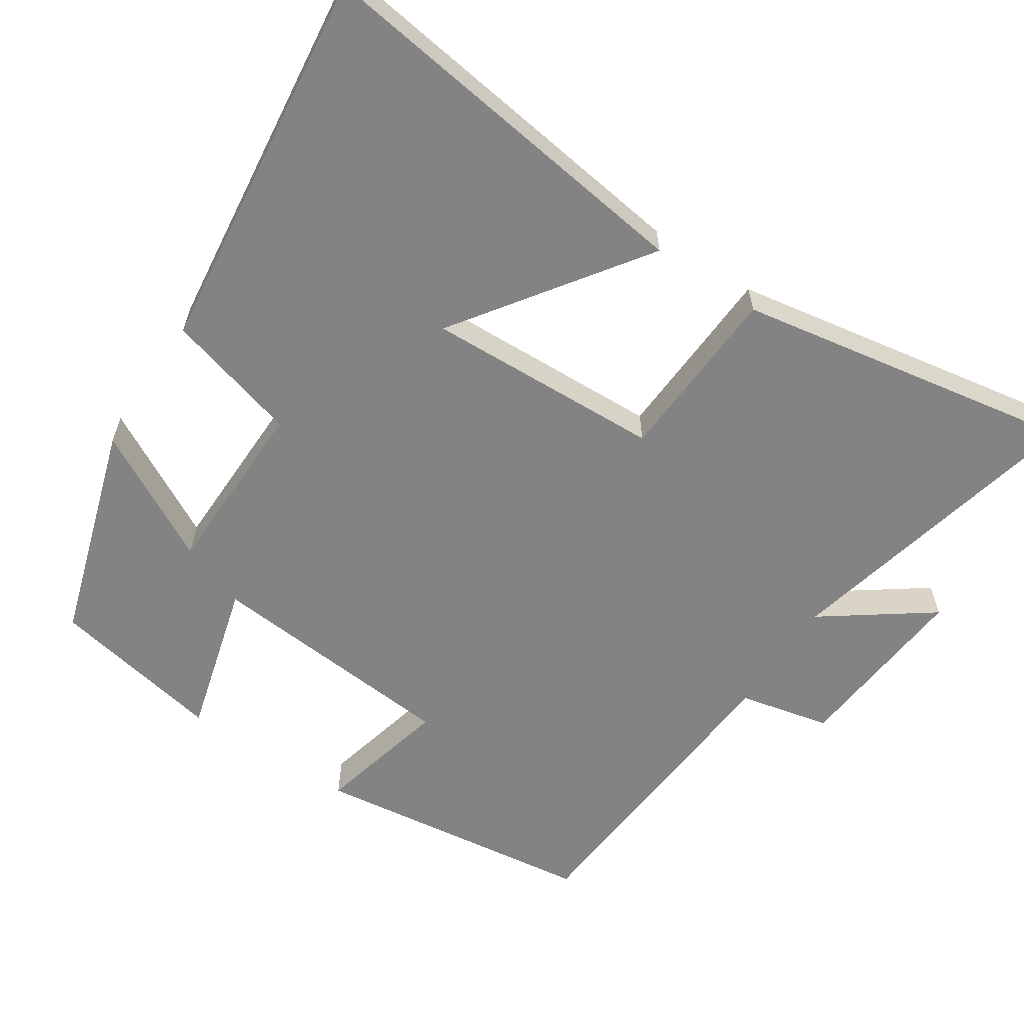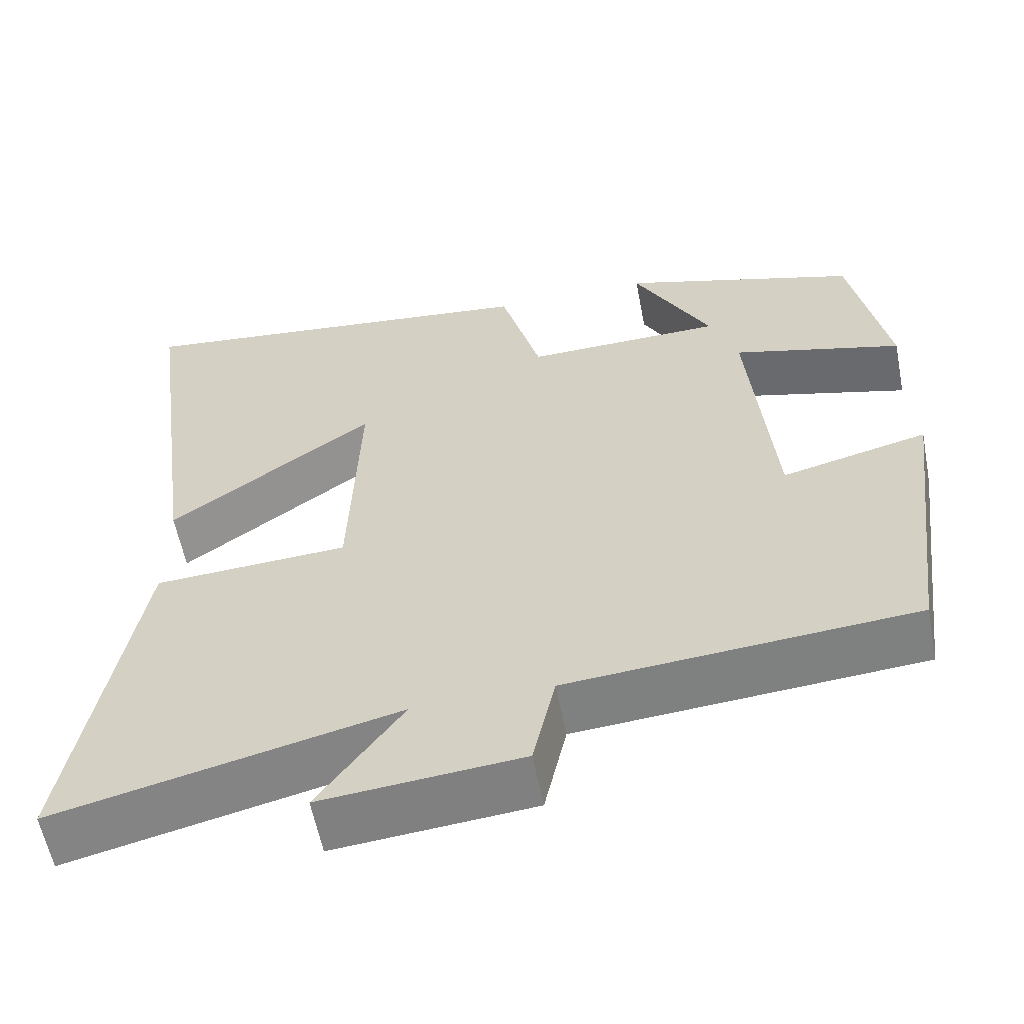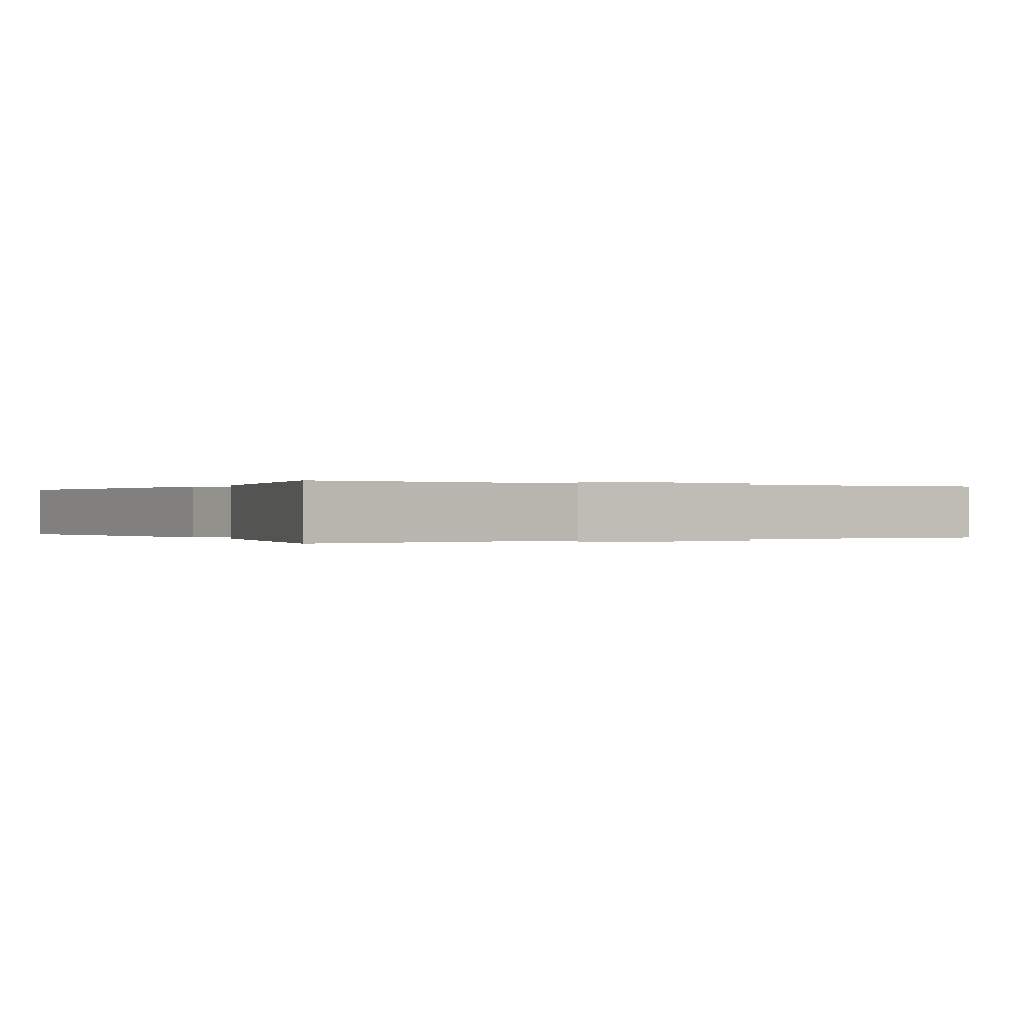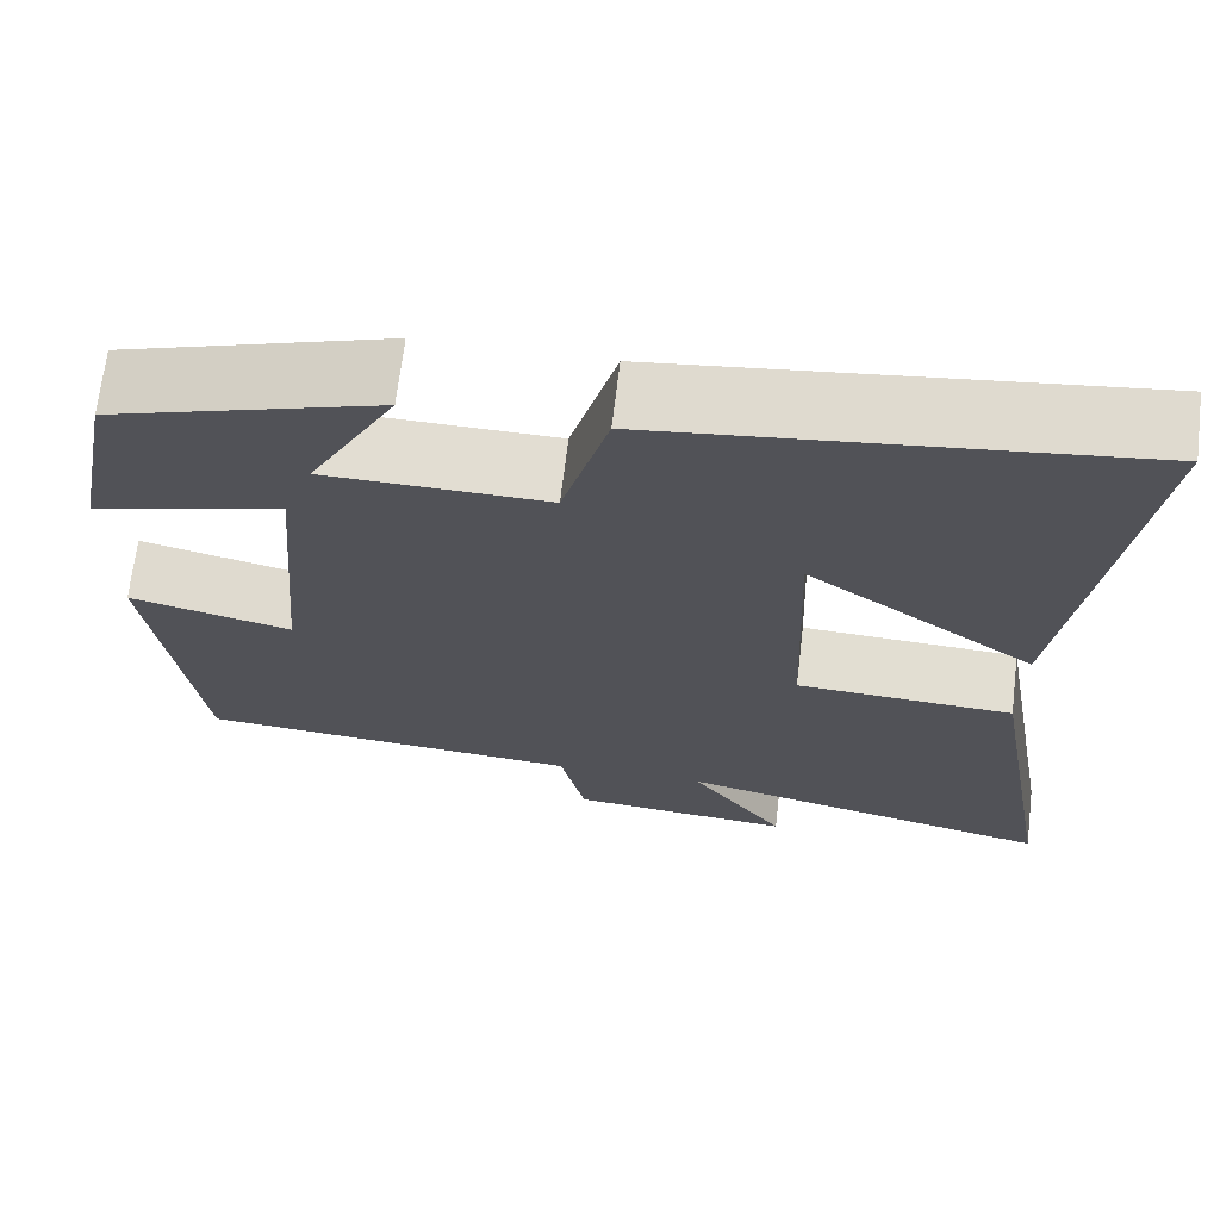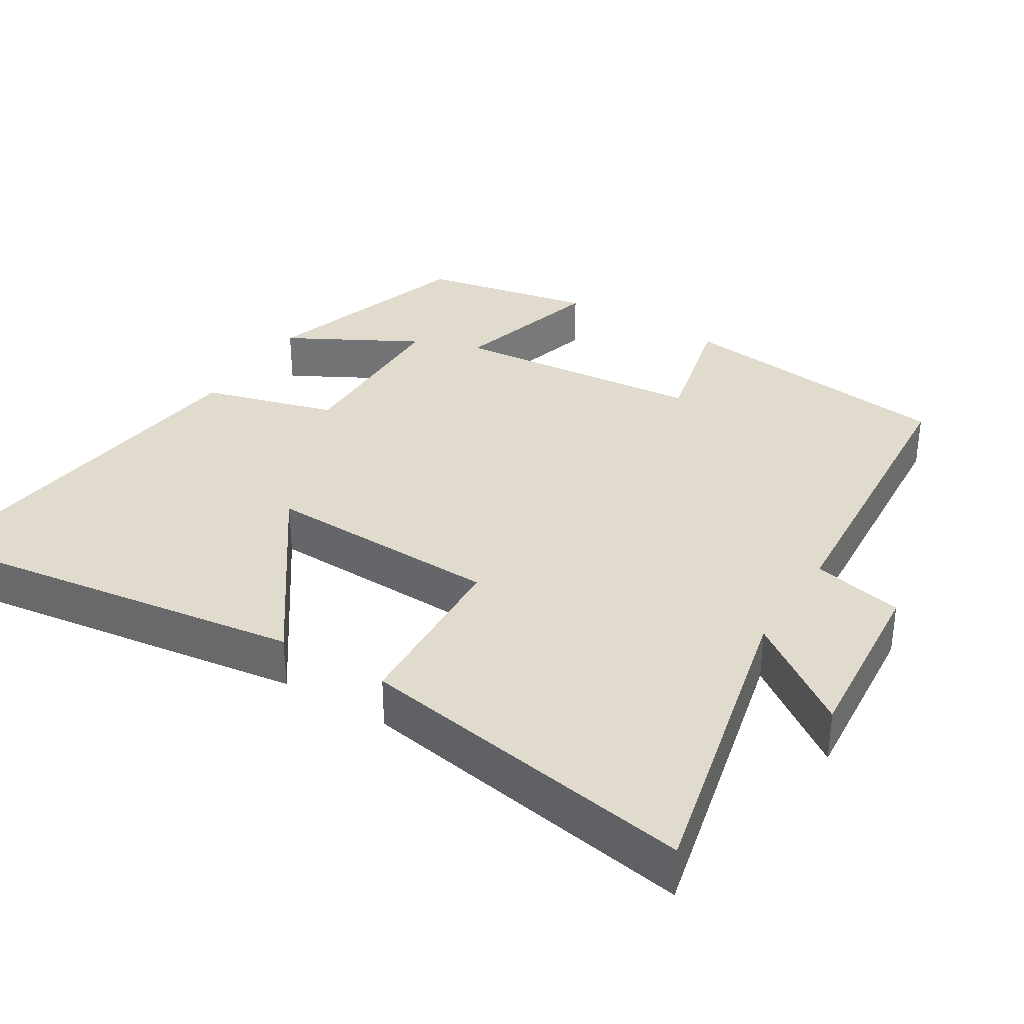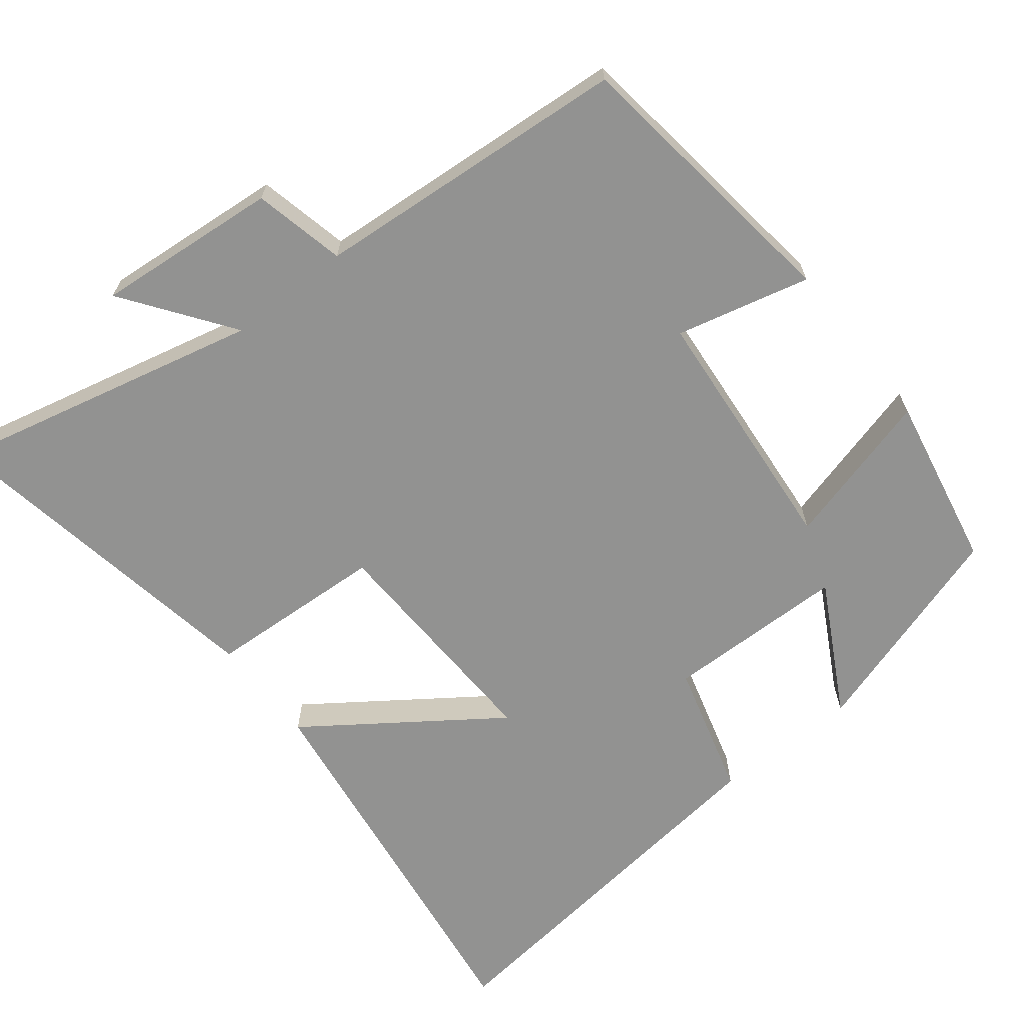
<metadata>
{"format":"obj","ext":"obj","renderer":"f3d","projection":"perspective","resolution":1024,"background":"white","views":[{"elev":-61.0,"azim":56.6,"up":"+Y"},{"elev":-58.8,"azim":-169.0,"up":"+Z"},{"elev":0.0,"azim":153.2,"up":"+Y"},{"elev":68.3,"azim":6.8,"up":"+Z"},{"elev":33.8,"azim":121.7,"up":"+Y"},{"elev":-66.3,"azim":-141.8,"up":"+Y"}]}
</metadata>
<code>
v 0.581 0.07 -0.599
v 0.155 0.07 -0.5
v 0.261 0.07 -0.647
v 0.011 0.07 -0.625
v -0.017 0.07 -0.5
v -0.449 0.07 -0.467
v -0.5 0.07 -0.078
v -0.318 0.07 -0.122
v -0.288 0.07 0.226
v -0.5 0.07 0.168
v -0.454 0.07 0.406
v -0.156 0.07 0.5
v -0.253 0.07 0.321
v -0.005 0.07 0.317
v 0.046 0.07 0.5
v 0.574 0.07 0.563
v 0.5 0.07 0.024
v 0.244 0.07 0.205
v 0.256 0.07 -0.119
v 0.5 0.07 -0.132
v 0.581 0 -0.599
v 0.155 0 -0.5
v 0.261 0 -0.647
v 0.011 0 -0.625
v -0.017 0 -0.5
v -0.449 0 -0.467
v -0.5 0 -0.078
v -0.318 0 -0.122
v -0.288 0 0.226
v -0.5 0 0.168
v -0.454 0 0.406
v -0.156 0 0.5
v -0.253 0 0.321
v -0.005 0 0.317
v 0.046 0 0.5
v 0.574 0 0.563
v 0.5 0 0.024
v 0.244 0 0.205
v 0.256 0 -0.119
v 0.5 0 -0.132
f 19 20 1 2
f 18 19 2
f 15 16 17 18
f 14 15 18 2
f 13 14 2
f 10 11 12 13
f 9 10 13
f 8 9 13 2
f 7 8 2
f 6 7 2
f 5 6 2
f 2 3 4 5
f 22 21 40 39
f 22 39 38
f 38 37 36 35
f 22 38 35 34
f 22 34 33
f 33 32 31 30
f 33 30 29
f 22 33 29 28
f 22 28 27
f 22 27 26
f 22 26 25
f 25 24 23 22
f 1 21 22 2
f 2 22 23 3
f 3 23 24 4
f 4 24 25 5
f 5 25 26 6
f 6 26 27 7
f 7 27 28 8
f 8 28 29 9
f 9 29 30 10
f 10 30 31 11
f 11 31 32 12
f 12 32 33 13
f 13 33 34 14
f 14 34 35 15
f 15 35 36 16
f 16 36 37 17
f 17 37 38 18
f 18 38 39 19
f 19 39 40 20
f 20 40 21 1

</code>
